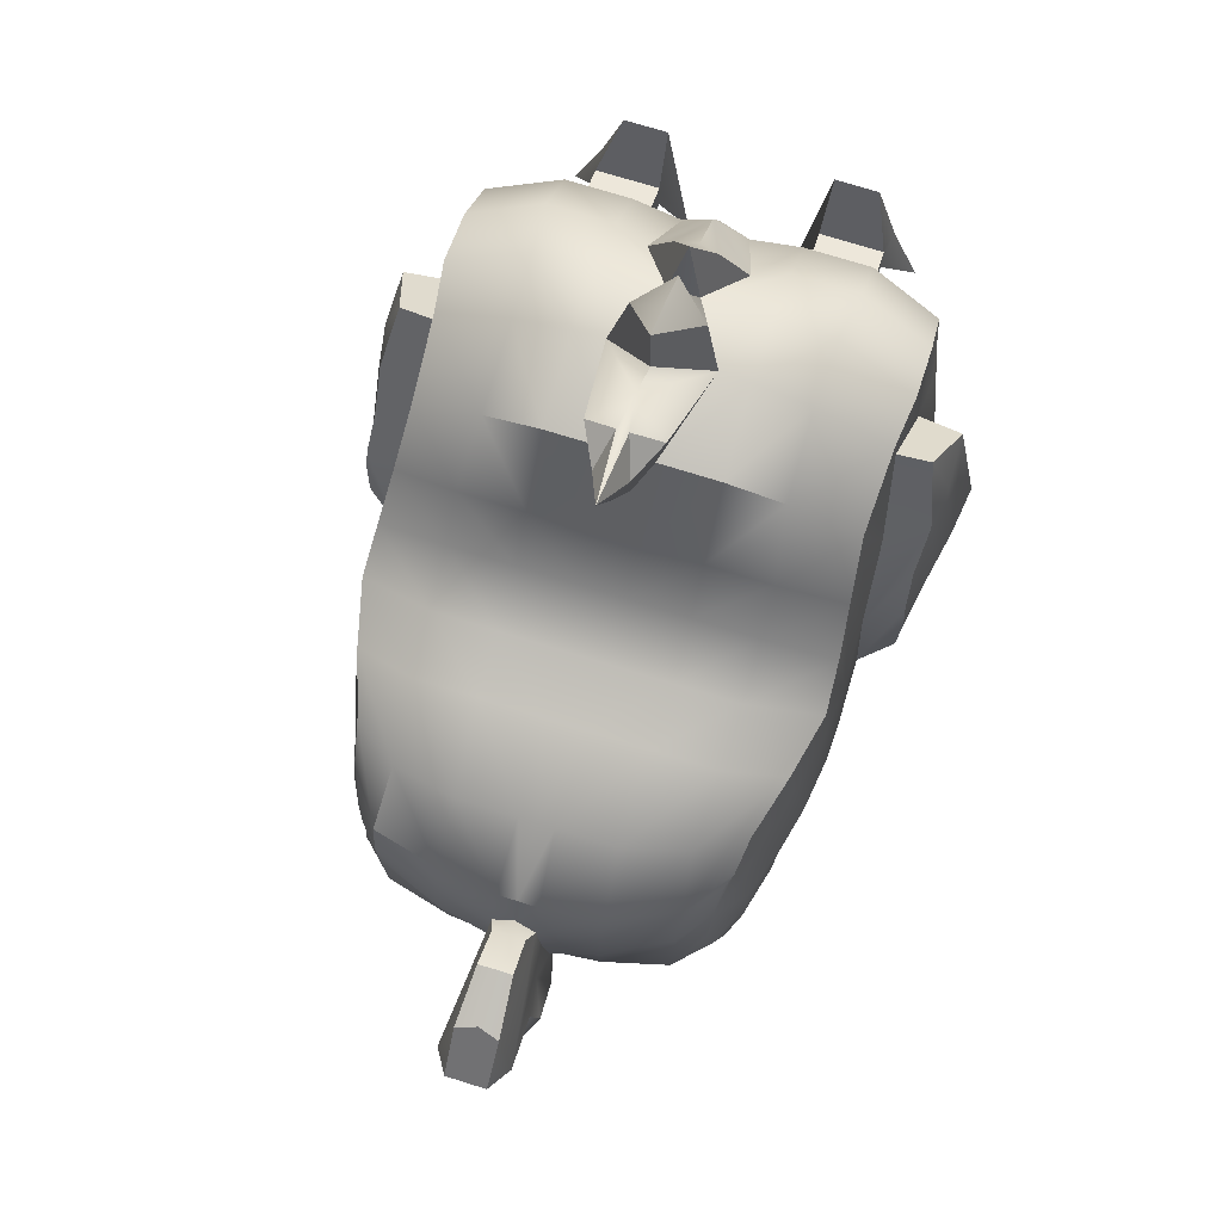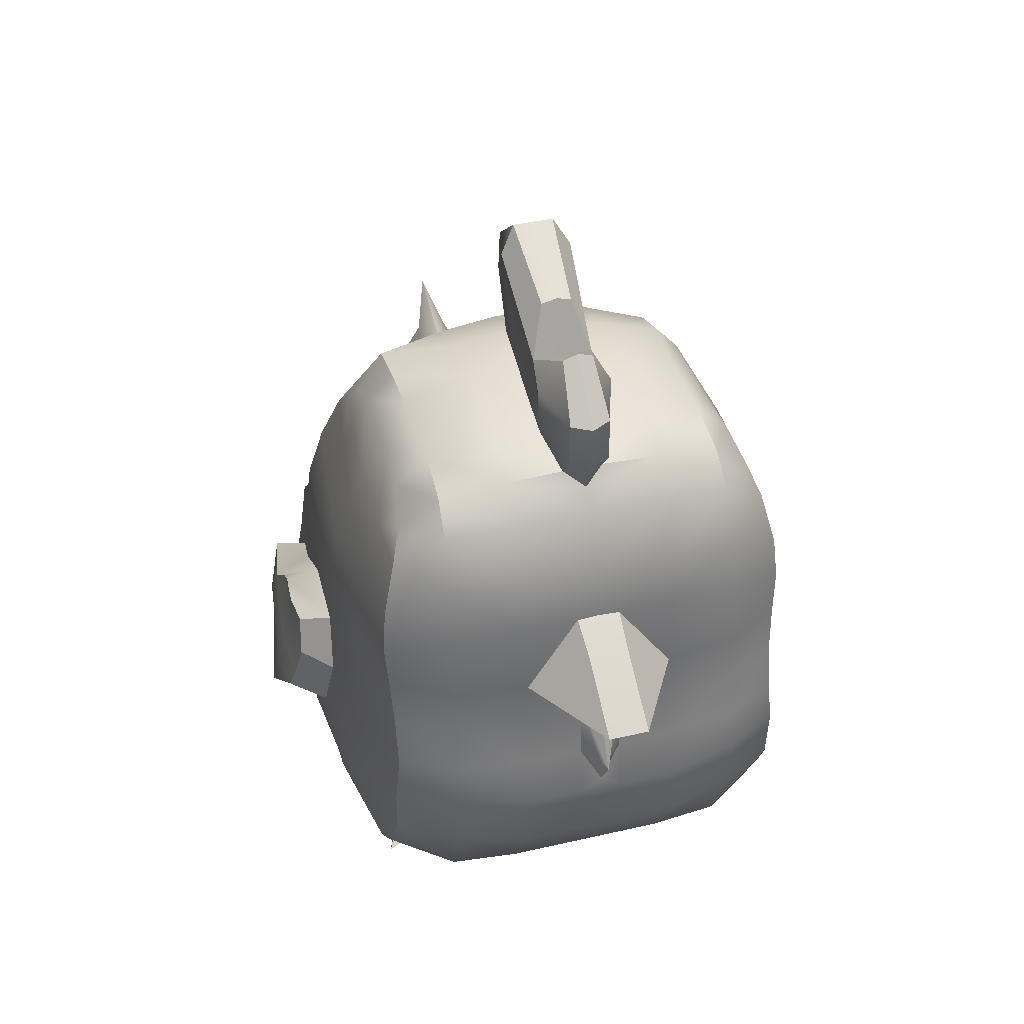
<metadata>
{"format":"obj","ext":"obj","renderer":"f3d","projection":"perspective","resolution":1024,"background":"white","views":[{"elev":73.3,"azim":-162.7,"up":"+Z"},{"elev":40.9,"azim":164.2,"up":"+Y"}]}
</metadata>
<code>
o Mesh
v -0.04244 0.2812 -0.1864
v -0 0.2599 -0.1895
v -0.01227 0.3231 -0.1826
v -0 0.3237 -0.1824
v -0 0.2697 -0.2113
v -0 0.2863 -0.2425
v -0.01143 0.2863 -0.2425
v -0.01143 0.2697 -0.2113
v -0.01143 0.3122 -0.2025
v -0 0.3123 -0.2025
v -0.04487 0.2169 0.1446
v -0.04272 0.1967 -0.1985
v -0.04522 0.2447 0.1002
v -0.04199 0.2262 -0.1931
v -0.04426 0.1699 0.1585
v -0.04487 0.1641 -0.1973
v -0.04487 0.1341 0.1542
v -0.04561 0.122 -0.1721
v -0.04487 0.09956 0.1326
v -0.04489 0.07714 -0.1225
v -0.04487 0.06961 0.09945
v -0.04487 0.05909 -0.06111
v -0.04543 0.2641 0.07154
v -0.04185 0.2573 -0.1862
v -0.04541 0.2936 0.05254
v -0.04487 0.328 0.04754
v -0.044 0.323 -0.1818
v -0.04312 0.3756 0.02644
v -0.04539 0.3517 -0.1782
v -0.0448 0.4061 -0.006025
v -0.04487 0.3822 -0.1612
v -0.04469 0.4152 -0.06352
v -0.04318 0.4094 -0.118
v -0.08138 0.2447 0.1002
v -0.07635 0.215 0.1345
v -0.08535 0.1986 -0.1891
v -0.0852 0.2236 -0.1864
v -0.07555 0.1688 0.1472
v -0.0861 0.1644 -0.1857
v -0.07668 0.1327 0.149
v -0.08443 0.1235 -0.1693
v -0.08103 0.09956 0.1326
v -0.08414 0.08322 -0.115
v -0.08103 0.06961 0.09945
v -0.08103 0.05909 -0.06111
v -0.08103 0.04611 -0.01786
v -0.08446 0.2561 -0.1816
v -0.08159 0.2641 0.07154
v -0.08408 0.2798 -0.1797
v -0.08157 0.2936 0.05254
v -0.0841 0.3188 -0.1767
v -0.08103 0.328 0.04754
v -0.08374 0.35 -0.1694
v -0.07814 0.3662 0.02439
v -0.08228 0.3784 -0.1579
v -0.08155 0.3911 -0.005894
v -0.0801 0.4007 -0.1136
v -0.08082 0.3993 -0.06044
v 0 0.2169 0.1446
v -0 0.1967 -0.1984
v 0 0.2447 0.1002
v -0 0.1641 -0.1973
v -0 0.122 -0.1721
v -0 0.07714 -0.1225
v 0 0.06807 0.09945
v -0 0.05909 -0.06111
v 0 0.04716 0.02214
v -0 0.04611 -0.01786
v 0 0.2641 0.07154
v 0 0.2936 0.05254
v -0 0.2041 -0.197
v 0 0.328 0.04754
v 0 0.3756 0.02644
v -0 0.3516 -0.1781
v -0 0.4105 -0.006025
v -0 0.3833 -0.1608
v -0.04455 0.4132 -0.03216
v -0.04289 0.3999 -0.1441
v -0.0813 0.4015 -0.03256
v -0.0811 0.3935 -0.1411
v -0 0.4166 -0.0289
v -0 0.3954 -0.1537
v -0.01143 0.04611 -0.01786
v -0.01143 0.04716 0.02214
v -0.02781 0.1694 0.1597
v -0.01143 0.05909 -0.06111
v -0.01143 0.328 0.04754
v -0.009678 0.3756 0.02644
v -0.008543 0.1345 0.1563
v -0.01178 0.2447 0.1002
v -0.01199 0.2641 0.07154
v -0.0118 0.07714 -0.1225
v -0.01143 0.4105 -0.006025
v -0.01092 0.2598 -0.1896
v -0.01178 0.2263 -0.1933
v -0.02637 0.1065 0.1328
v -0.01198 0.2936 0.05254
v -0.01446 0.4195 -0.06074
v -0.01143 0.1967 -0.1982
v -0.01145 0.4029 -0.1458
v -0.1183 0.2356 0.0765
v -0.1153 0.2096 0.1063
v -0.1185 0.1941 -0.1686
v -0.1158 0.2215 -0.1681
v -0.1175 0.1661 0.1192
v -0.1185 0.1609 -0.1653
v -0.1207 0.1399 0.124
v -0.1206 0.1351 -0.1502
v -0.121 0.1082 0.1128
v -0.1183 0.1005 -0.115
v -0.12 0.08212 0.08906
v -0.1187 0.07878 -0.06229
v -0.1184 0.06542 0.02297
v -0.116 0.06195 -0.01825
v -0.1159 0.2503 -0.1621
v -0.121 0.2581 0.05358
v -0.1172 0.276 -0.1583
v -0.1224 0.2825 0.03655
v -0.119 0.3014 -0.1552
v -0.1142 0.3165 0.02968
v -0.1168 0.3263 -0.1522
v -0.1042 0.349 0.0175
v -0.1093 0.3568 -0.1454
v -0.09767 0.3739 -0.007579
v -0.0985 0.3835 -0.1079
v -0.09551 0.3857 -0.05656
v -0.09607 0.3833 -0.02916
v -0.1032 0.3726 -0.1339
v -0.1321 0.1982 -0.05696
v -0.1294 0.2269 -0.04211
v -0.1355 0.1558 -0.04059
v -0.1354 0.1264 0.007094
v -0.1333 0.1066 0.01042
v -0.1259 0.08261 0.01335
v -0.1193 0.06566 0.004002
v -0.1298 0.2586 -0.0512
v -0.1291 0.2815 -0.05581
v -0.1252 0.3095 -0.05867
v -0.1167 0.338 -0.06638
v -0.09563 0.3852 -0.07865
v -0.1011 0.3663 0.001347
v -0.1099 0.3604 -0.06867
v -0.1266 0.2219 0.009668
v -0.1273 0.2572 0.008239
v -0.125 0.2821 0.004357
v -0.1184 0.3138 -0.00462
v -0.109 0.3448 -0.01506
v -0.1246 0.1923 0.05603
v -0.1188 0.1632 0.1027
v -0.1258 0.1076 0.07017
v -0.1223 0.08231 0.05967
v -0.1187 0.06551 0.01561
v -0.1045 0.364 -0.02584
v -0.1241 0.1313 0.07883
v -0.125 0.2223 0.009006
v -0.1555 0.1604 -0.02605
v -0.1611 0.1341 0.008085
v -0.1477 0.133 0.07645
v -0.1486 0.198 -0.03778
v -0.1461 0.2166 -0.02738
v -0.1457 0.2114 0.01689
v -0.1462 0.1789 0.05807
v -0.1372 0.1636 0.1073
v -0.1281 0.194 -0.1185
v -0.1318 0.159 -0.1112
v -0.1297 0.1312 -0.09095
v -0.1276 0.1032 -0.06172
v -0.1256 0.07998 -0.02887
v -0.1175 0.0636 -0.008322
v -0.1265 0.2225 -0.1133
v -0.1258 0.2533 -0.1095
v -0.1257 0.2784 -0.1085
v -0.122 0.3029 -0.1093
v -0.1168 0.3316 -0.1139
v -0.1096 0.3584 -0.1112
v -0.1578 0.1589 0.003572
v -0.1488 0.1601 0.06879
v -0.1444 0.1977 0.03615
v -0.1496 0.1971 -0.00339
v -0.1522 0.1778 -0.03291
v -0.1537 0.1782 0.000742
v -0.1474 0.2127 -0.004034
v -0.01682 0.4115 -0.1199
v -0.01196 0.4189 -0.03216
v -0.01682 0.416 -0.1007
v -0 0.4509 -0.1049
v -0 0.5009 -0.04556
v -0 0.4424 -0.1634
v -0 0.4726 -0.1335
v -0 0.4261 -0.02008
v -0.009036 0.4261 -0.02008
v -0.01119 0.4431 -0.1579
v -0.008466 0.4697 -0.1335
v -0.01143 0.5009 -0.04556
v -0.0168 0.451 -0.1049
v -0 0.481 -0.09256
v -0.008466 0.4785 -0.09184
v -0 0.4758 -0.01512
v -0.01194 0.4791 -0.01936
v -0.009551 0.4469 -0.007117
v -0 0.4467 -0.007086
v -0.02088 0.4472 -0.1279
v -0.02006 0.4869 -0.0517
v -0 0.4158 -0.1599
v -0.01412 0.4304 -0.1019
v -0.01131 0.4161 -0.1572
v -0.02064 0.4264 -0.1278
v -0.01688 0.4528 -0.05642
v 0 0.1341 0.1542
v 0 0.08316 0.1326
v -0.01143 0.2169 0.1446
v -0.01763 0.07331 0.09932
v 0 0.2514 0.1754
v 0 0.1902 0.1947
v -0.007683 0.2452 0.1783
v 0 0.2738 0.2307
v -0.009017 0.251 0.2077
v 0.003835 0.164 0.1597
v 0.003835 0.1454 0.1615
v 0 0.1286 0.1971
v 0 0.1074 0.1553
v -0.01118 0.1141 0.1649
v 0 0.1745 0.2254
v 0 0.1465 0.2031
v -0.01907 0.1612 0.191
v 0 0.1922 0.2371
v -0.01951 0.2296 0.2115
v 0 0.2127 0.2174
v -0 0.2246 -0.2101
v -0.00306 0.2258 -0.2018
v -0.04487 0.04716 0.02214
v -0.04487 0.04611 -0.01786
v -0.08103 0.04716 0.02214
v -0.04487 0.01918 0.009528
v -0.04487 0.01907 -0.01057
v -0.08103 0.01918 0.009528
v -0.08103 0.01907 -0.01057
v -0.04598 0.00111 0.04106
v -0.03159 0.00111 -0.07066
v -0.0707 0.00111 0.04093
v -0.09911 0.00111 -0.04534
v -0.06222 0.01907 -0.01057
v -0.04719 0.00111 -0.04961
v -0.082 0.00111 -0.03537
v -0.06282 0.00111 -0.02004
v -0.07923 0.01914 -0.000326
v -0.08287 0.00111 -0.001457
v -0.003089 0.2333 0.2214
v 0.04244 0.2812 -0.1864
v 0.01227 0.3231 -0.1826
v 0.01143 0.2863 -0.2425
v 0.01143 0.2697 -0.2113
v 0.01143 0.3122 -0.2025
v 0.04487 0.2169 0.1446
v 0.04272 0.1967 -0.1985
v 0.04522 0.2447 0.1002
v 0.04199 0.2262 -0.1931
v 0.04426 0.1699 0.1585
v 0.04487 0.1641 -0.1973
v 0.04487 0.1341 0.1542
v 0.04561 0.122 -0.1721
v 0.04487 0.09956 0.1326
v 0.04489 0.07714 -0.1225
v 0.04487 0.06961 0.09945
v 0.04487 0.05909 -0.06111
v 0.04543 0.2641 0.07154
v 0.04185 0.2573 -0.1862
v 0.04541 0.2936 0.05254
v 0.04487 0.328 0.04754
v 0.044 0.323 -0.1818
v 0.04312 0.3756 0.02644
v 0.04539 0.3517 -0.1782
v 0.0448 0.4061 -0.006025
v 0.04487 0.3822 -0.1612
v 0.04469 0.4152 -0.06352
v 0.04318 0.4094 -0.118
v 0.08138 0.2447 0.1002
v 0.07635 0.215 0.1345
v 0.08535 0.1986 -0.1891
v 0.0852 0.2236 -0.1864
v 0.07555 0.1688 0.1472
v 0.0861 0.1644 -0.1862
v 0.07668 0.1327 0.149
v 0.08443 0.1235 -0.1693
v 0.08103 0.09956 0.1326
v 0.08414 0.08322 -0.115
v 0.08103 0.06961 0.09945
v 0.08103 0.05909 -0.06111
v 0.08103 0.04611 -0.01786
v 0.08446 0.2561 -0.1816
v 0.08159 0.2641 0.07154
v 0.08408 0.2798 -0.1797
v 0.08157 0.2936 0.05254
v 0.0841 0.3188 -0.1767
v 0.08103 0.328 0.04754
v 0.08374 0.35 -0.1694
v 0.07814 0.3689 0.02439
v 0.08228 0.3784 -0.1579
v 0.08155 0.397 -0.005894
v 0.0801 0.4007 -0.1136
v 0.08082 0.4017 -0.06044
v 0.04455 0.4132 -0.03216
v 0.04289 0.3999 -0.1441
v 0.0813 0.4015 -0.03256
v 0.0811 0.3935 -0.1411
v 0.01143 0.04611 -0.01786
v 0.01143 0.04716 0.02214
v 0.02781 0.1694 0.1597
v 0.01143 0.05909 -0.06111
v 0.01143 0.328 0.04754
v 0.009678 0.3756 0.02644
v 0.008543 0.1345 0.1563
v 0.01178 0.2447 0.1002
v 0.01199 0.2641 0.07154
v 0.0118 0.07714 -0.1225
v 0.01143 0.4105 -0.006025
v 0.01092 0.2598 -0.1896
v 0.01178 0.2263 -0.1933
v 0.02637 0.1065 0.1328
v 0.01198 0.2936 0.05254
v 0.01446 0.4195 -0.06074
v 0.01143 0.1967 -0.1982
v 0.01145 0.4029 -0.1458
v 0.1183 0.2356 0.0765
v 0.1153 0.2096 0.1063
v 0.1185 0.1941 -0.1686
v 0.1158 0.2215 -0.1681
v 0.1175 0.1661 0.1192
v 0.1185 0.1609 -0.165
v 0.1207 0.1399 0.124
v 0.1206 0.1351 -0.1502
v 0.121 0.1082 0.1128
v 0.1183 0.1005 -0.115
v 0.12 0.08212 0.08906
v 0.1187 0.07878 -0.06229
v 0.1184 0.06542 0.02297
v 0.116 0.06195 -0.01825
v 0.1159 0.2503 -0.1621
v 0.121 0.2581 0.05358
v 0.1172 0.276 -0.1583
v 0.1224 0.2825 0.03655
v 0.119 0.3014 -0.1552
v 0.1142 0.3165 0.02968
v 0.1168 0.3263 -0.1522
v 0.1042 0.349 0.0175
v 0.1093 0.3568 -0.1454
v 0.09767 0.3739 -0.007579
v 0.0985 0.3835 -0.1079
v 0.09551 0.3857 -0.05656
v 0.09607 0.3833 -0.02916
v 0.1032 0.3726 -0.1339
v 0.1321 0.1982 -0.05696
v 0.1294 0.2269 -0.04211
v 0.1355 0.1558 -0.04059
v 0.1354 0.1264 0.007094
v 0.1333 0.1066 0.01042
v 0.1259 0.08261 0.01335
v 0.1193 0.06566 0.004002
v 0.1298 0.2586 -0.0512
v 0.1291 0.2815 -0.05581
v 0.1252 0.3095 -0.05867
v 0.1167 0.338 -0.06638
v 0.09563 0.3852 -0.07865
v 0.1011 0.3663 0.001347
v 0.1099 0.3604 -0.06867
v 0.1266 0.2219 0.009668
v 0.1273 0.2572 0.008239
v 0.125 0.2821 0.004357
v 0.1184 0.3138 -0.00462
v 0.109 0.3448 -0.01506
v 0.1246 0.1923 0.05603
v 0.1188 0.1632 0.1027
v 0.1258 0.1076 0.07017
v 0.1223 0.08231 0.05967
v 0.1187 0.06551 0.01561
v 0.1045 0.364 -0.02584
v 0.1241 0.1313 0.07883
v 0.125 0.2223 0.009006
v 0.1555 0.1604 -0.02605
v 0.1611 0.1341 0.008085
v 0.1477 0.133 0.07645
v 0.1486 0.198 -0.03778
v 0.1461 0.2166 -0.02738
v 0.1457 0.2114 0.01689
v 0.1462 0.1789 0.05807
v 0.1372 0.1636 0.1073
v 0.1281 0.194 -0.1185
v 0.1318 0.159 -0.1112
v 0.1297 0.1312 -0.09095
v 0.1276 0.1032 -0.06172
v 0.1256 0.07998 -0.02887
v 0.1175 0.0636 -0.008322
v 0.1265 0.2225 -0.1133
v 0.1258 0.2533 -0.1095
v 0.1257 0.2784 -0.1085
v 0.122 0.3029 -0.1093
v 0.1168 0.3316 -0.1139
v 0.1096 0.3584 -0.1112
v 0.1578 0.1589 0.003572
v 0.1488 0.1601 0.06879
v 0.1444 0.1977 0.03615
v 0.1496 0.1971 -0.00339
v 0.1522 0.1778 -0.03291
v 0.1537 0.1782 0.000742
v 0.1474 0.2127 -0.004034
v 0.01682 0.4115 -0.1199
v 0.01196 0.4189 -0.03216
v 0.01682 0.416 -0.1007
v 0.009036 0.4261 -0.02008
v 0.01119 0.4431 -0.1579
v 0.008466 0.4697 -0.1335
v 0.01143 0.5009 -0.04556
v 0.0168 0.451 -0.1049
v 0.008466 0.4785 -0.09184
v 0.01194 0.4791 -0.01936
v 0.009551 0.4469 -0.007117
v 0.02088 0.4472 -0.1279
v 0.02006 0.4869 -0.0517
v 0.01412 0.4304 -0.1019
v 0.01131 0.4161 -0.1572
v 0.02064 0.4264 -0.1278
v 0.01688 0.4528 -0.05642
v 0.01143 0.2169 0.1446
v 0.01763 0.07331 0.09932
v 0.007683 0.2452 0.1783
v 0.009017 0.251 0.2077
v -0.003835 0.164 0.1597
v -0.003835 0.1454 0.1615
v 0.01118 0.1141 0.1649
v 0.01907 0.1612 0.191
v 0.01951 0.2296 0.2115
v 0.00306 0.2258 -0.2018
v 0.04487 0.04716 0.02214
v 0.04487 0.04611 -0.01786
v 0.08103 0.04716 0.02214
v 0.04487 0.01918 0.009528
v 0.04487 0.01907 -0.01057
v 0.08103 0.01918 0.009528
v 0.08103 0.01907 -0.01057
v 0.04598 0.00111 0.04106
v 0.03159 0.00111 -0.07066
v 0.0707 0.00111 0.04093
v 0.09911 0.00111 -0.04534
v 0.06222 0.01907 -0.01057
v 0.04719 0.00111 -0.04961
v 0.082 0.00111 -0.03537
v 0.06282 0.00111 -0.02004
v 0.07923 0.01914 -0.000326
v 0.08287 0.00111 -0.001457
v 0.003089 0.2333 0.2214
f 4 10 9 3
f 1 7 8 94
f 7 6 5 8
f 94 8 5 2
f 3 9 7 1
f 10 6 7 9
f 46 237 246 236 233
f 231 234 235 232
f 246 247 240 236
f 233 236 234 231
f 232 235 242 237 46
f 238 240 247 241 244 245 243 239
f 236 240 238 234
f 234 238 239 235
f 235 239 243 242
f 243 245 242
f 244 241 237 242
f 245 244 242
f 237 241 247 246
f 4 250 253 10
f 249 317 252 251
f 251 252 5 6
f 317 2 5 252
f 250 249 251 253
f 10 253 251 6
f 289 435 438 448 439
f 433 434 437 436
f 448 438 442 449
f 435 433 436 438
f 434 289 439 444 437
f 440 441 445 447 446 443 449 442
f 438 436 440 442
f 436 437 441 440
f 437 444 445 441
f 445 444 447
f 446 444 439 443
f 447 444 446
f 439 448 449 443
f 58 126 127 79
f 56 124 141 122 54
f 39 106 103 36
f 44 111 113 233
f 46 114 112 45
f 51 119 121 53
f 54 122 120 52
f 36 103 104 37
f 42 109 111 44
f 45 112 110 43
f 49 117 119 51
f 21 44 233 231
f 29 53 55 31
f 20 43 41 18
f 26 52 50 25
f 33 57 58 32
f 17 40 42 19
f 1 49 51 27
f 16 39 36 12
f 23 48 34 13
f 77 79 56 30
f 11 35 38 15
f 14 37 47 24
f 78 80 57 33
f 22 45 43 20
f 28 54 52 26
f 13 34 35 11
f 19 42 44 21
f 27 51 53 29
f 18 41 39 16
f 25 50 48 23
f 15 38 40 17
f 24 47 49 1
f 12 36 37 14
f 232 46 45 22
f 30 56 54 28
f 83 68 67 84
f 86 66 68 83
f 18 63 64 92 20
f 87 72 73 88
f 84 67 65 212
f 31 76 74 29
f 90 61 69 91
f 88 73 75 93
f 211 59 61 90
f 91 69 70 97
f 92 64 66 86
f 16 62 63 18
f 97 70 72 87
f 93 75 81 184
f 31 55 80 78
f 32 58 79 77
f 34 101 102 35
f 33 183 100 78
f 30 93 184 77
f 25 97 87 26
f 77 184 98 32
f 21 212 96 19
f 1 94 24
f 14 95 99 12
f 32 98 185 183 33
f 20 92 86 22
f 23 91 97 25
f 11 211 90 13
f 19 96 89 17
f 24 94 95 14
f 28 88 93 30
f 13 90 91 23
f 17 89 85 15
f 231 84 212 21
f 26 87 88 28
f 22 86 83 232
f 27 3 1
f 15 85 211 11
f 232 83 84 231
f 99 95 71 60
f 164 170 104 103
f 148 149 105 102
f 149 154 107 105
f 154 150 109 107
f 150 151 111 109
f 151 152 113 111
f 170 171 115 104
f 171 172 117 115
f 172 173 119 117
f 173 174 121 119
f 35 102 105 38
f 53 121 123 55
f 48 116 101 34
f 55 123 128 80
f 57 125 140 126 58
f 37 104 115 47
f 41 108 106 39
f 79 127 124 56
f 38 105 107 40
f 80 128 125 57
f 50 118 116 48
f 47 115 117 49
f 43 110 108 41
f 40 107 109 42
f 52 120 118 50
f 128 123 175 125
f 146 147 139 138
f 145 146 138 137
f 144 145 137 136
f 143 144 136 130
f 168 169 135 134
f 167 168 134 133
f 166 167 133 132
f 165 166 132 131
f 164 165 131 129
f 233 113 152 135 169 114 46
f 147 122 141 153
f 175 174 139 142
f 141 124 127 153
f 139 147 153 142
f 102 101 143 148
f 101 116 144 143
f 116 118 145 144
f 118 120 146 145
f 120 122 147 146
f 134 135 152 151
f 133 134 151 150
f 132 133 150 154
f 148 162 163 149
f 127 126 140 142 153
f 162 178 179 181
f 154 158 157 132
f 143 161 178 162 148
f 132 157 156 131
f 129 159 160 130
f 149 163 158 154
f 130 160 182 161 143
f 131 156 180 159 129
f 123 121 174 175
f 103 106 165 164
f 106 108 166 165
f 108 110 167 166
f 110 112 168 167
f 112 114 169 168
f 138 139 174 173
f 137 138 173 172
f 136 137 172 171
f 130 136 171 170
f 129 130 170 164
f 175 142 140 125
f 78 100 82 76 31
f 29 74 4 3 27
f 12 99 60 62 16
f 163 177 158
f 157 176 156
f 158 177 176 157
f 159 179 182 160
f 176 181 180 156
f 180 181 179 159
f 181 176 177 162
f 162 177 163
f 182 179 178 161
f 301 304 350 349
f 299 297 345 364 347
f 282 279 326 329
f 287 435 336 334
f 289 288 335 337
f 294 296 344 342
f 297 295 343 345
f 279 280 327 326
f 285 287 334 332
f 288 286 333 335
f 292 294 342 340
f 264 433 435 287
f 272 274 298 296
f 263 261 284 286
f 269 268 293 295
f 276 275 301 300
f 260 262 285 283
f 249 270 294 292
f 259 255 279 282
f 266 256 277 291
f 302 273 299 304
f 254 258 281 278
f 257 267 290 280
f 303 276 300 305
f 265 263 286 288
f 271 269 295 297
f 256 254 278 277
f 262 264 287 285
f 270 272 296 294
f 261 259 282 284
f 268 266 291 293
f 258 260 283 281
f 267 249 292 290
f 255 257 280 279
f 434 265 288 289
f 273 271 297 299
f 306 307 67 68
f 309 306 68 66
f 261 263 315 64 63
f 310 311 73 72
f 307 424 65 67
f 274 272 74 76
f 313 314 69 61
f 311 316 75 73
f 423 313 61 59
f 314 320 70 69
f 315 309 66 64
f 259 261 63 62
f 320 310 72 70
f 316 407 81 75
f 274 303 305 298
f 275 302 304 301
f 277 278 325 324
f 276 303 323 406
f 273 302 407 316
f 268 269 310 320
f 302 275 321 407
f 264 262 319 424
f 249 267 317
f 257 255 322 318
f 275 276 406 408 321
f 263 265 309 315
f 266 268 320 314
f 254 256 313 423
f 262 260 312 319
f 267 257 318 317
f 271 273 316 311
f 256 266 314 313
f 260 258 308 312
f 433 264 424 307
f 269 271 311 310
f 265 434 306 309
f 270 249 250
f 258 254 423 308
f 434 433 307 306
f 322 60 71 318
f 387 326 327 393
f 371 325 328 372
f 372 328 330 377
f 377 330 332 373
f 373 332 334 374
f 374 334 336 375
f 393 327 338 394
f 394 338 340 395
f 395 340 342 396
f 396 342 344 397
f 278 281 328 325
f 296 298 346 344
f 291 277 324 339
f 298 305 351 346
f 300 301 349 363 348
f 280 290 338 327
f 284 282 329 331
f 304 299 347 350
f 281 283 330 328
f 305 300 348 351
f 293 291 339 341
f 290 292 340 338
f 286 284 331 333
f 283 285 332 330
f 295 293 341 343
f 351 348 398 346
f 369 361 362 370
f 368 360 361 369
f 367 359 360 368
f 366 353 359 367
f 391 357 358 392
f 390 356 357 391
f 389 355 356 390
f 388 354 355 389
f 387 352 354 388
f 435 289 337 392 358 375 336
f 370 376 364 345
f 398 365 362 397
f 364 376 350 347
f 362 365 376 370
f 325 371 366 324
f 324 366 367 339
f 339 367 368 341
f 341 368 369 343
f 343 369 370 345
f 357 374 375 358
f 356 373 374 357
f 355 377 373 356
f 371 372 386 385
f 350 376 365 363 349
f 385 404 402 401
f 377 355 380 381
f 366 371 385 401 384
f 355 354 379 380
f 352 353 383 382
f 372 377 381 386
f 353 366 384 405 383
f 354 352 382 403 379
f 346 398 397 344
f 326 387 388 329
f 329 388 389 331
f 331 389 390 333
f 333 390 391 335
f 335 391 392 337
f 361 396 397 362
f 360 395 396 361
f 359 394 395 360
f 353 393 394 359
f 352 387 393 353
f 398 348 363 365
f 303 274 76 82 323
f 272 270 250 4 74
f 255 259 62 60 322
f 386 381 400
f 380 379 399
f 381 380 399 400
f 382 383 405 402
f 399 379 403 404
f 403 382 402 404
f 404 385 400 399
f 385 386 400
f 405 384 401 402
f 205 195 202 207
f 208 203 195 205
f 81 190 191 184
f 184 191 200 199 203 208 98
f 194 187 196 197
f 191 190 201 200
f 193 189 188 192
f 186 189 193 195
f 206 192 188 204
f 207 202 192 206
f 196 186 195 197
f 198 187 194 199
f 201 198 199 200
f 195 193 202
f 202 193 192
f 199 194 203
f 203 194 197 195
f 183 207 206 100
f 100 206 204 82
f 98 208 205 185
f 185 205 207 183
f 209 224 225 89
f 210 221 222 96
f 212 65 210 96
f 85 214 228 227
f 211 215 213 59
f 219 225 85
f 216 213 215
f 218 226 225 219
f 222 221 220
f 89 220 209
f 96 222 220 89
f 225 224 223
f 89 225 85
f 226 214 85 225
f 225 223 226
f 228 248 227
f 85 227 217 215 211
f 95 94 230
f 94 2 229 230
f 230 229 71 95
f 217 248 216
f 227 248 217
f 216 248 228
f 215 217 216
f 419 421 417 413
f 422 419 413 418
f 81 407 409 190
f 407 321 422 418 415 416 409
f 412 414 196 187
f 409 416 201 190
f 411 410 188 189
f 186 413 411 189
f 420 204 188 410
f 421 420 410 417
f 196 414 413 186
f 198 415 412 187
f 201 416 415 198
f 413 417 411
f 417 410 411
f 415 418 412
f 418 413 414 412
f 406 323 420 421
f 323 82 204 420
f 321 408 419 422
f 408 406 421 419
f 209 312 430 224
f 210 319 429 221
f 424 319 210 65
f 308 431 228 214
f 423 59 213 425
f 428 308 430
f 216 425 213
f 427 428 430 226
f 429 220 221
f 312 209 220
f 319 312 220 429
f 430 223 224
f 312 308 430
f 226 430 308 214
f 430 226 223
f 228 431 450
f 308 423 425 426 431
f 318 432 317
f 317 432 229 2
f 432 318 71 229
f 426 216 450
f 431 426 450
f 216 228 450
f 425 216 426

</code>
